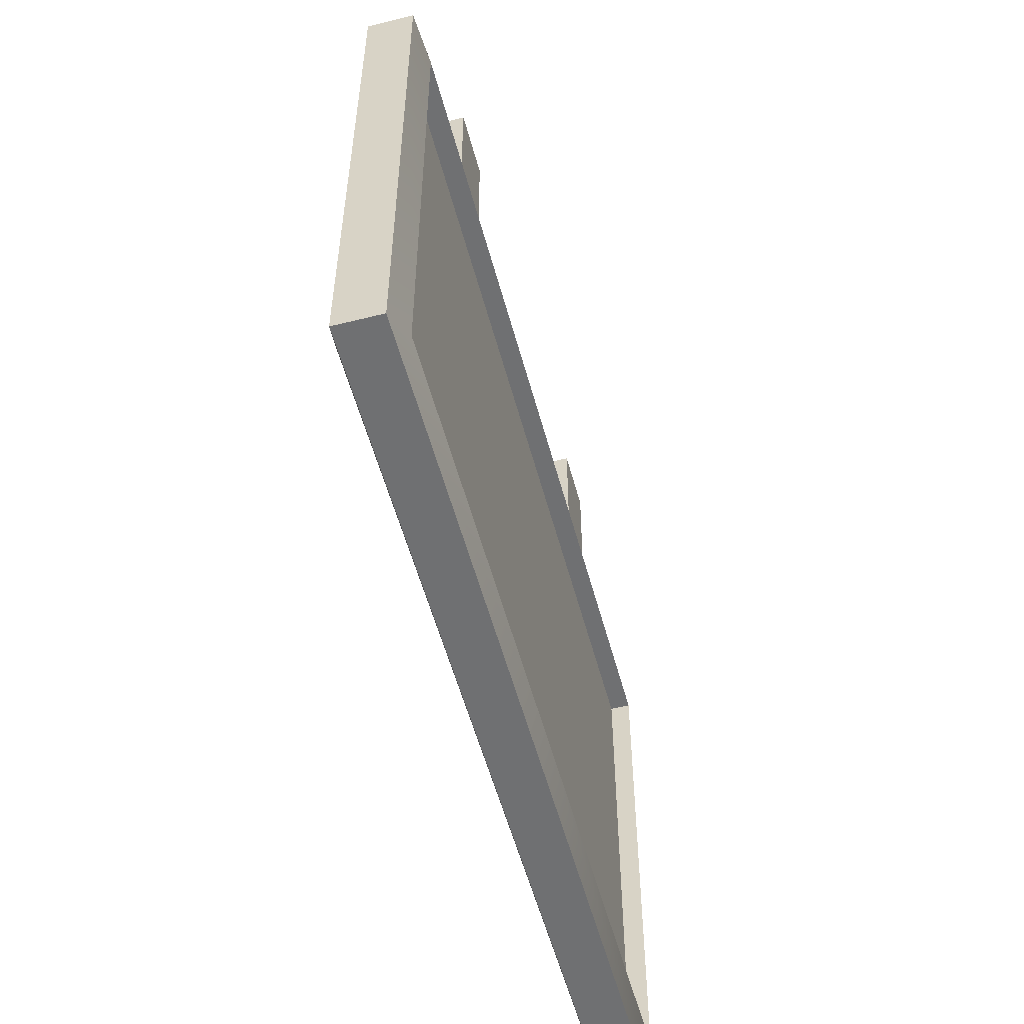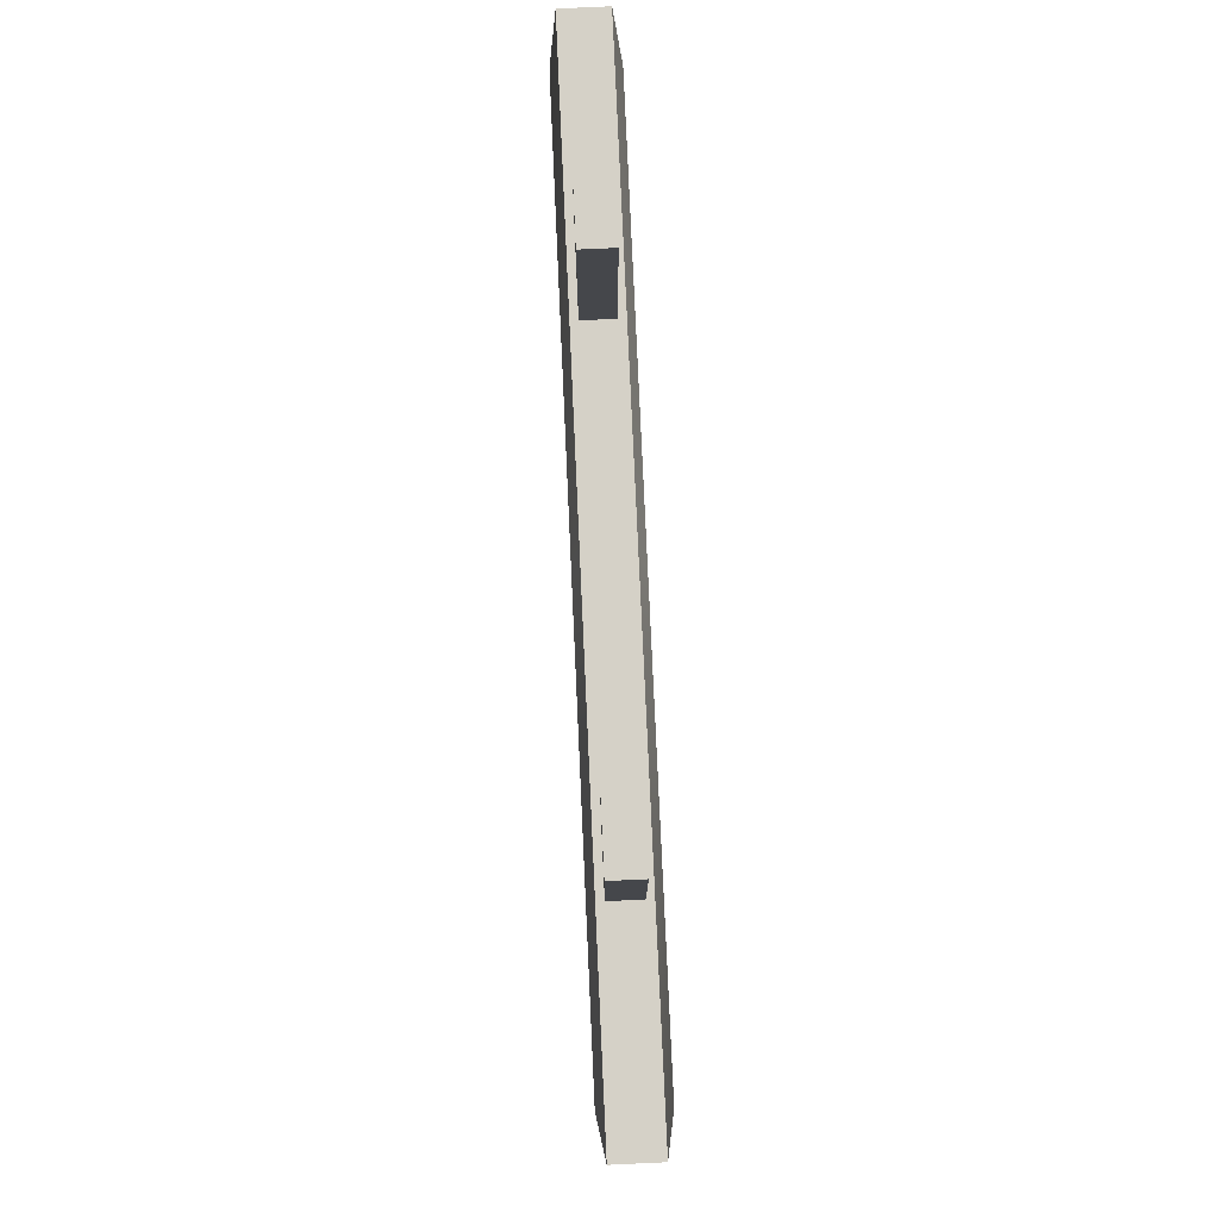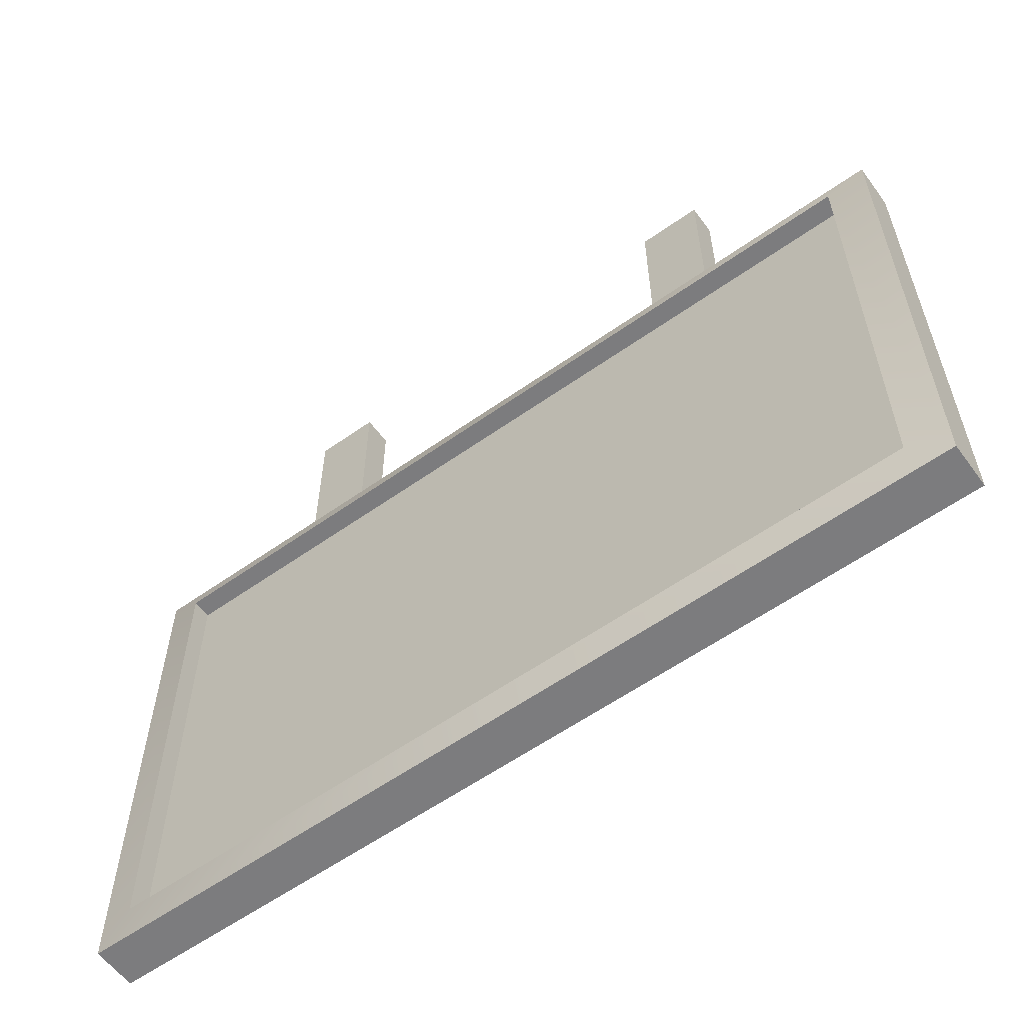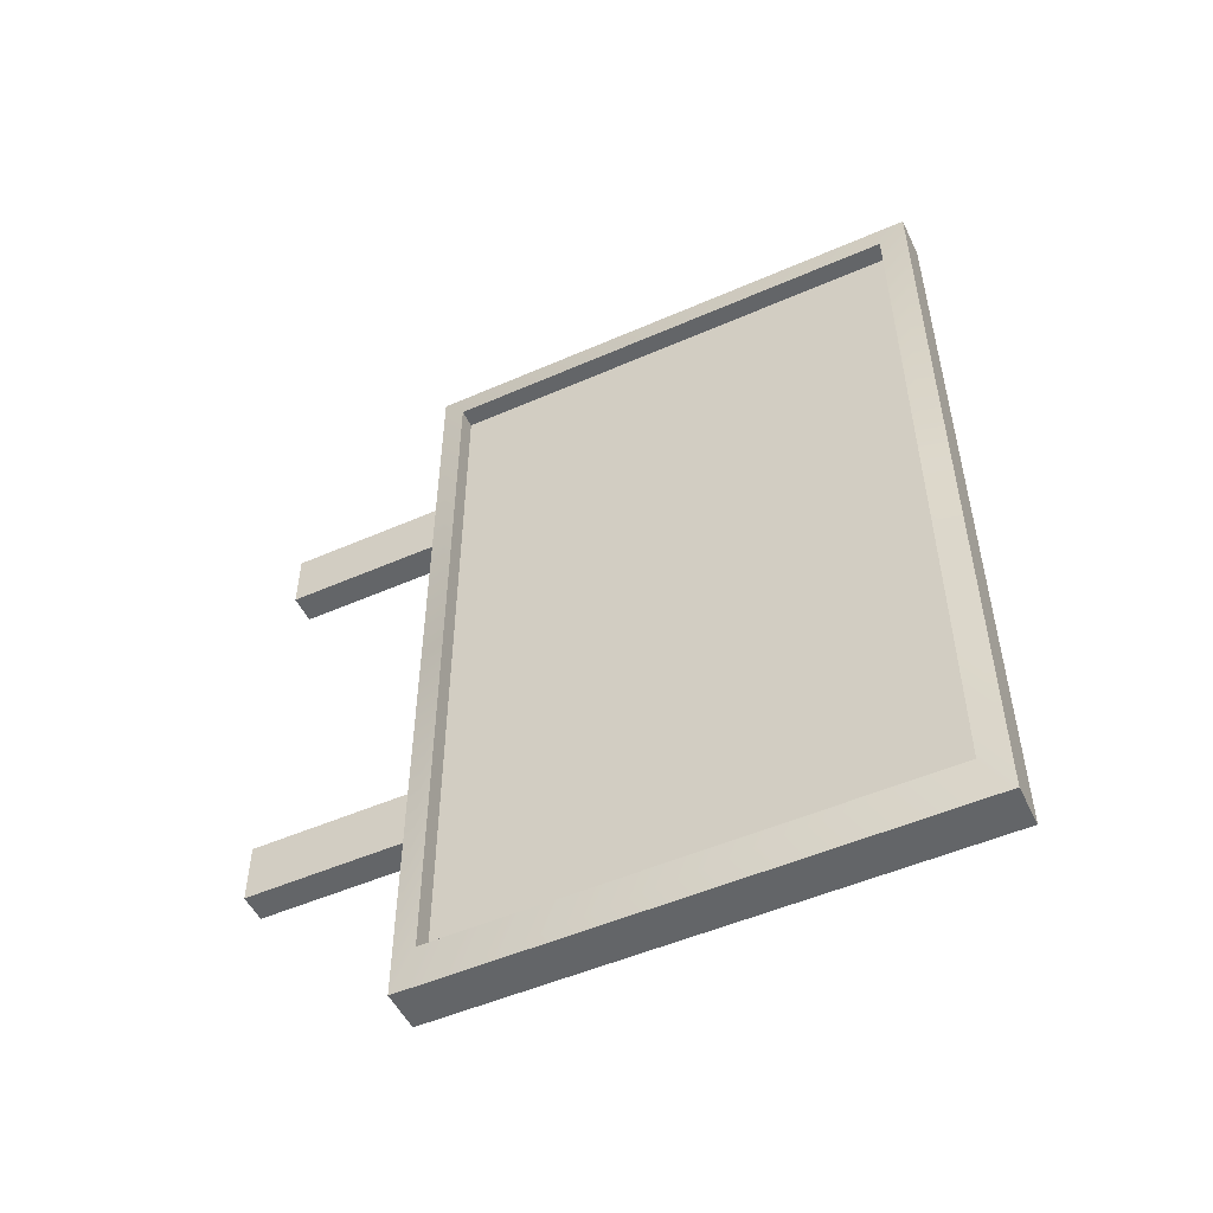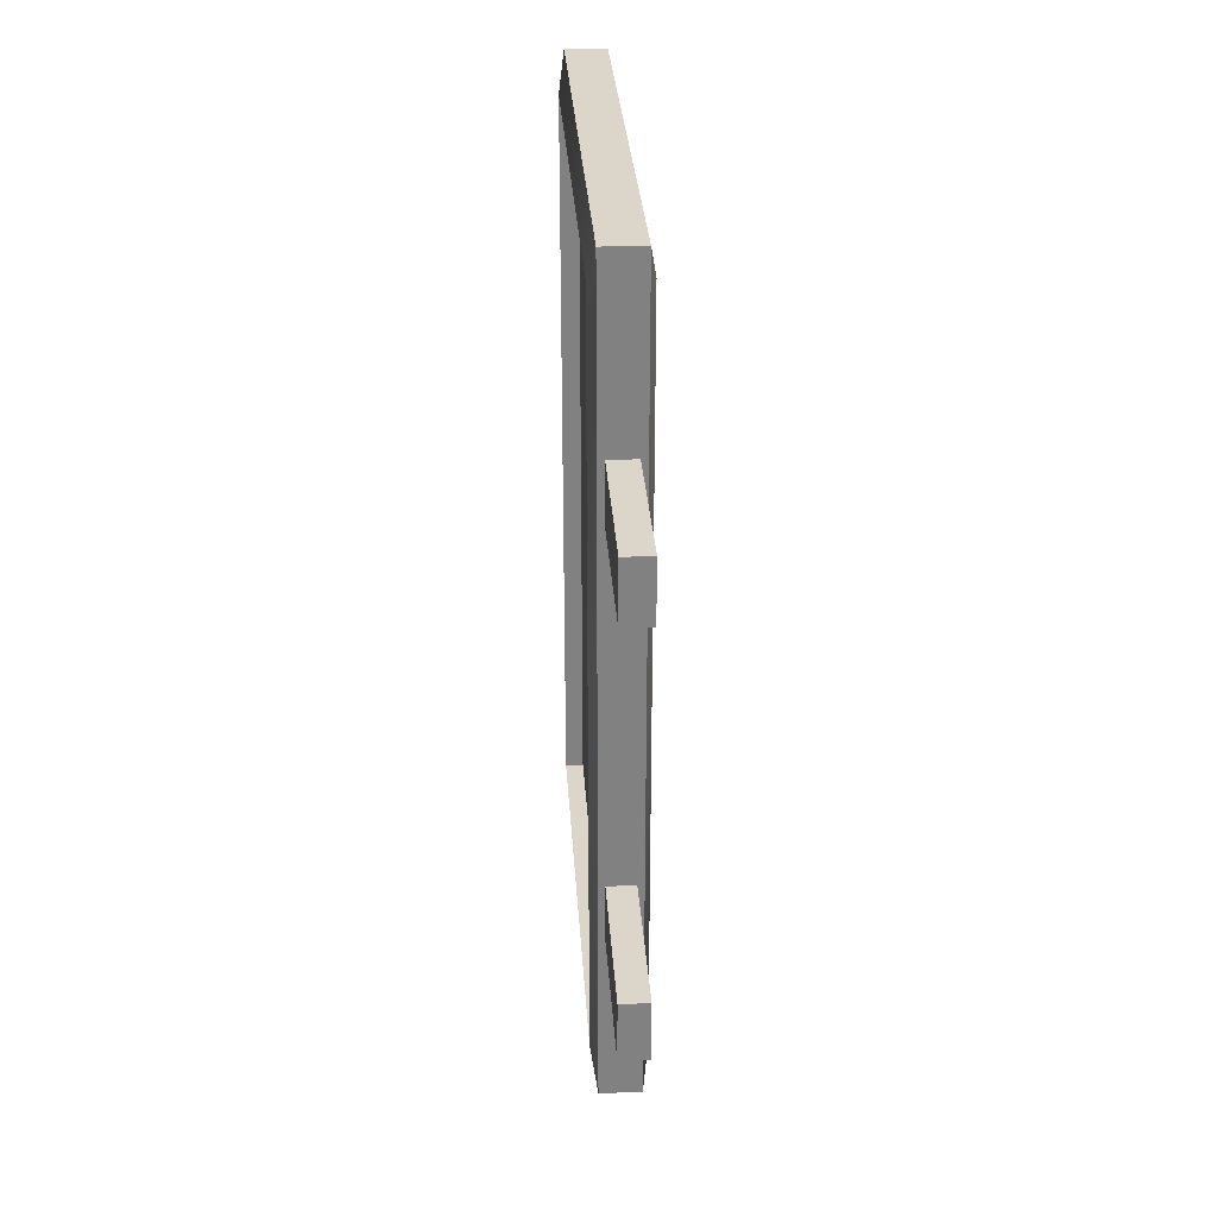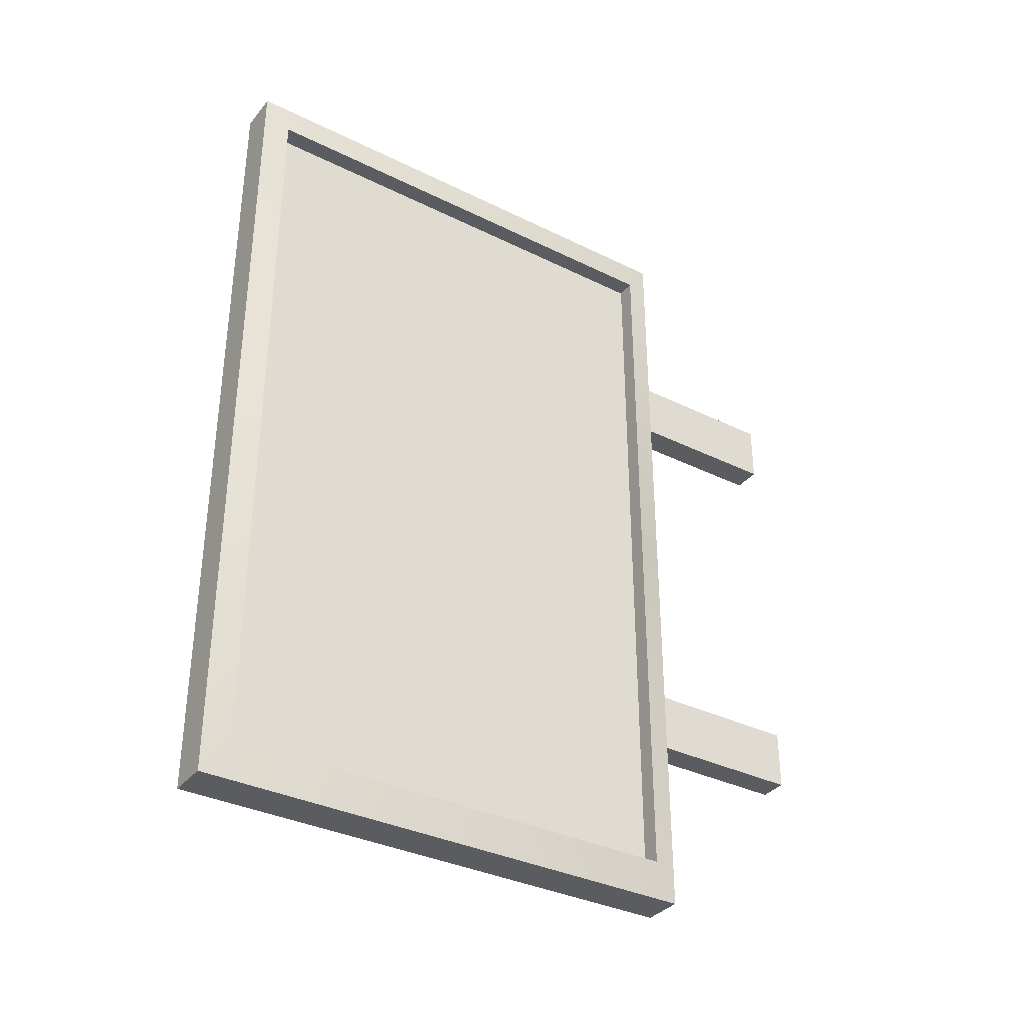
<metadata>
{"format":"obj","ext":"obj","renderer":"f3d","projection":"perspective","resolution":1024,"background":"white","views":[{"elev":-54.9,"azim":14.9,"up":"+Z"},{"elev":79.3,"azim":-2.6,"up":"+Z"},{"elev":-58.9,"azim":-53.9,"up":"+Z"},{"elev":-51.4,"azim":115.4,"up":"+Y"},{"elev":29.8,"azim":-3.6,"up":"+Y"},{"elev":-34.8,"azim":-123.4,"up":"+Y"}]}
</metadata>
<code>
g default
v 0.04258 -1.884 -1.163
v 0.04258 -1.884 1.163
v 0.04258 1.884 -1.163
v 0.04258 1.884 1.163
v -0.04258 -1.884 -1.163
v -0.04258 -1.884 1.163
v -0.04258 1.884 1.163
v -0.04258 1.884 -1.163
v -0.1028 -2.063 1.291
v 0.1028 -2.063 1.291
v 0.1028 2.063 1.291
v -0.1028 2.063 1.291
v 0.1028 2.063 -1.291
v -0.1028 2.063 -1.291
v 0.1028 -2.063 -1.291
v -0.1028 -2.063 -1.291
v 0.1356 -1.884 -1.163
v 0.1356 -1.884 1.163
v 0.1356 1.884 -1.163
v 0.1356 1.884 1.163
v -0.1356 -1.884 1.163
v -0.1356 -1.884 -1.163
v -0.1356 1.884 1.163
v -0.1356 1.884 -1.163
v 0.04258 0 -1.163
v 0.04258 0 1.163
v 0.1356 0 1.163
v 0.1028 0 1.291
v -0.1028 0 1.291
v -0.1356 0 1.163
v -0.04258 0 1.163
v -0.04258 0 -1.163
v -0.1356 0 -1.163
v -0.1028 0 -1.291
v 0.1028 0 -1.291
v 0.1356 0 -1.163
v -0.0699 -1.181 1.291
v 0.0699 -1.181 1.291
v 0.0699 -0.8819 1.291
v -0.0699 -0.8819 1.291
v 0.0699 0.8819 1.291
v -0.0699 0.8819 1.291
v 0.0699 1.181 1.291
v -0.0699 1.181 1.291
v -0.0699 -1.181 2.087
v 0.0699 -1.181 2.087
v 0.0699 -0.8819 2.087
v -0.0699 -0.8819 2.087
v 0.0699 0.8819 2.087
v -0.0699 0.8819 2.087
v 0.0699 1.181 2.087
v -0.0699 1.181 2.087
g Sign_Base
f 45 46 47 48
f 12 11 13 14
f 34 35 15 16
f 16 15 10 9
f 2 1 25 26
f 5 6 31 32
f 10 15 17 18
f 15 35 36 17
f 13 11 20 19
f 27 28 10 18
f 16 9 21 22
f 9 29 30 21
f 12 14 24 23
f 33 34 16 22
f 1 2 18 17
f 36 25 1 17
f 4 3 19 20
f 2 26 27 18
f 6 5 22 21
f 30 31 6 21
f 8 7 23 24
f 5 32 33 22
f 26 25 3 4
f 27 26 4 20
f 11 28 27 20
f 50 49 51 52
f 30 29 12 23
f 7 31 30 23
f 32 31 7 8
f 33 32 8 24
f 14 34 33 24
f 14 13 35 34
f 36 35 13 19
f 3 25 36 19
f 9 10 38 37
f 10 28 39 38
f 28 29 40 39
f 29 9 37 40
f 29 28 41 42
f 28 11 43 41
f 11 12 44 43
f 12 29 42 44
f 37 38 46 45
f 38 39 47 46
f 39 40 48 47
f 40 37 45 48
f 42 41 49 50
f 41 43 51 49
f 43 44 52 51
f 44 42 50 52

</code>
